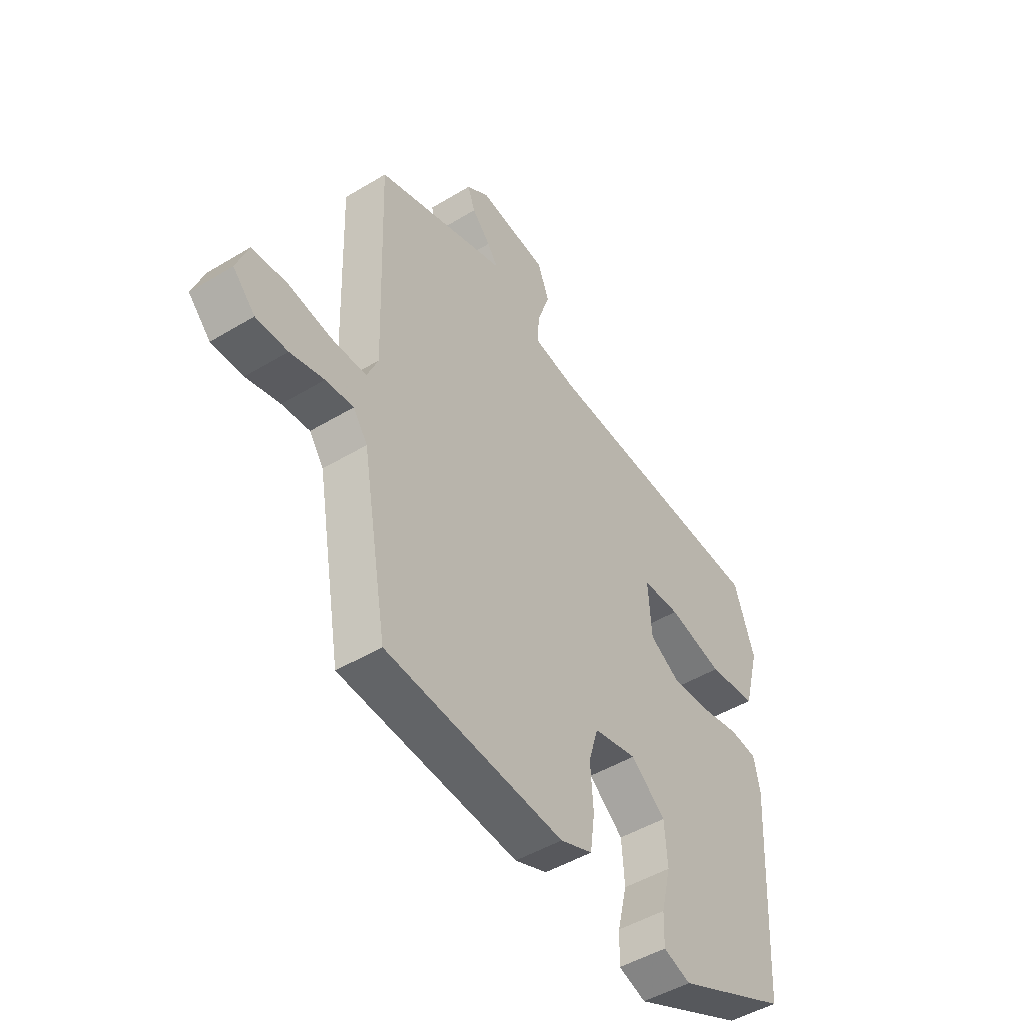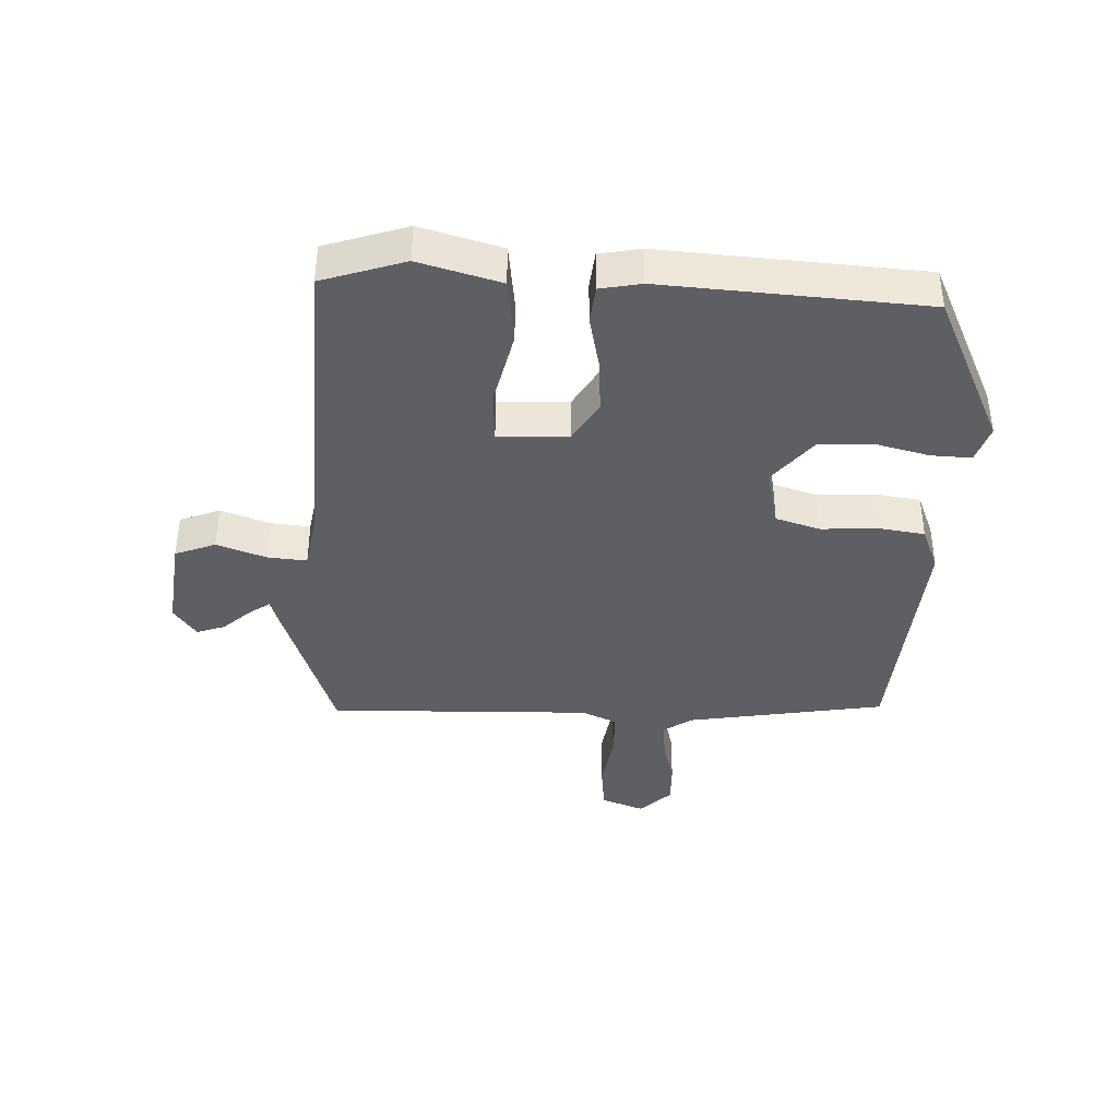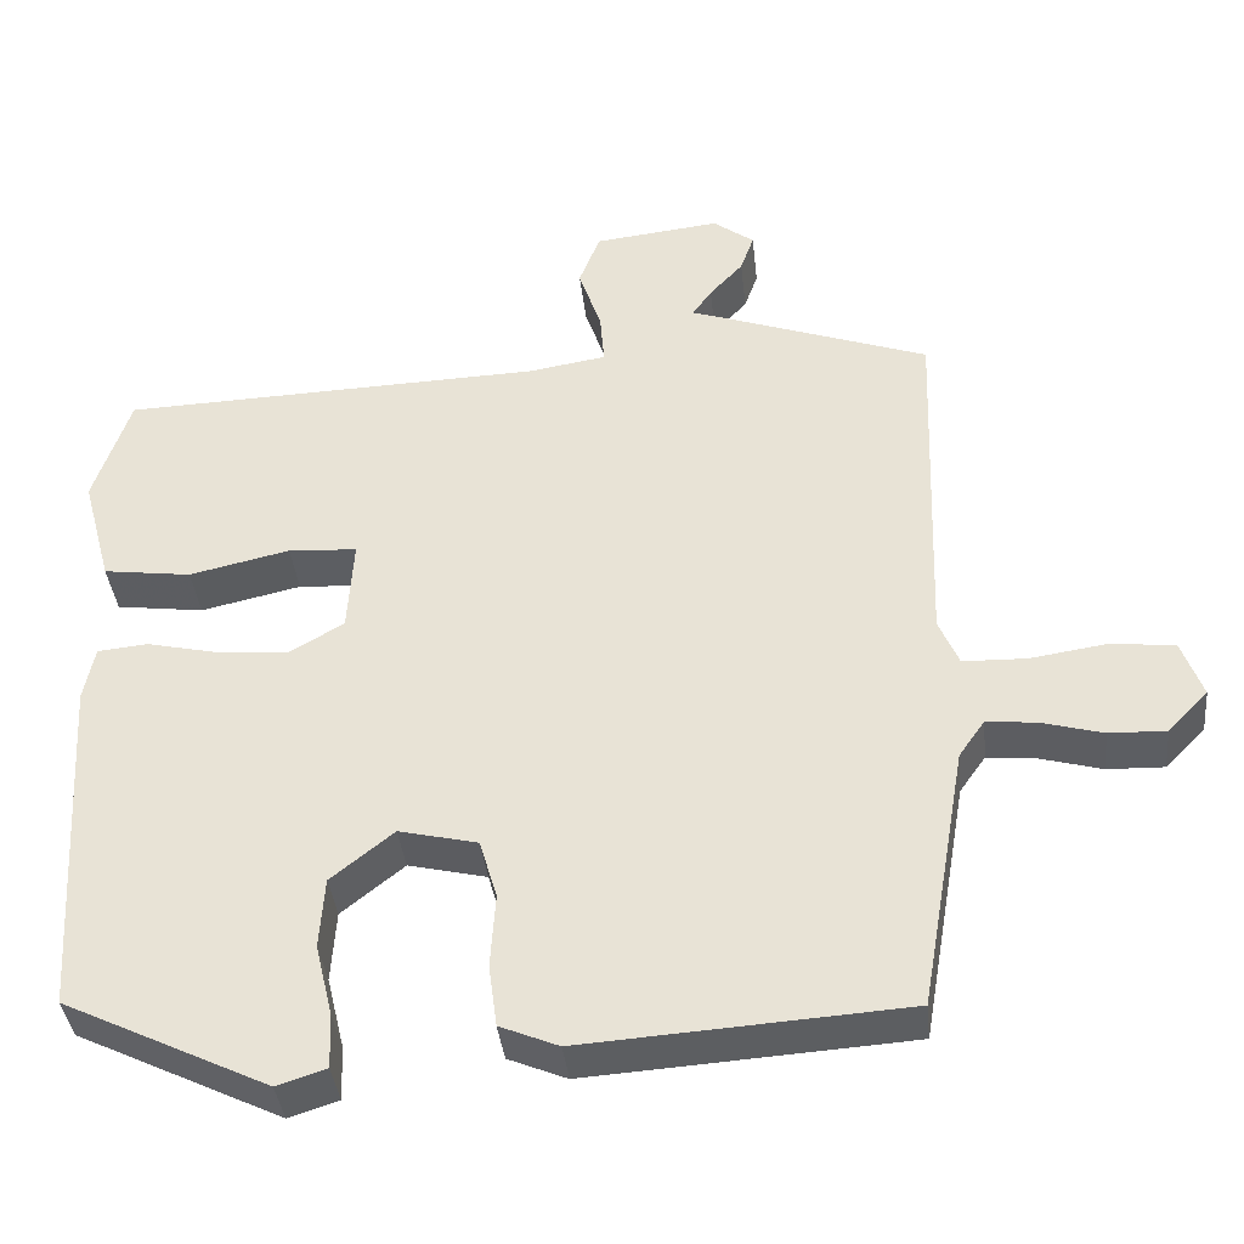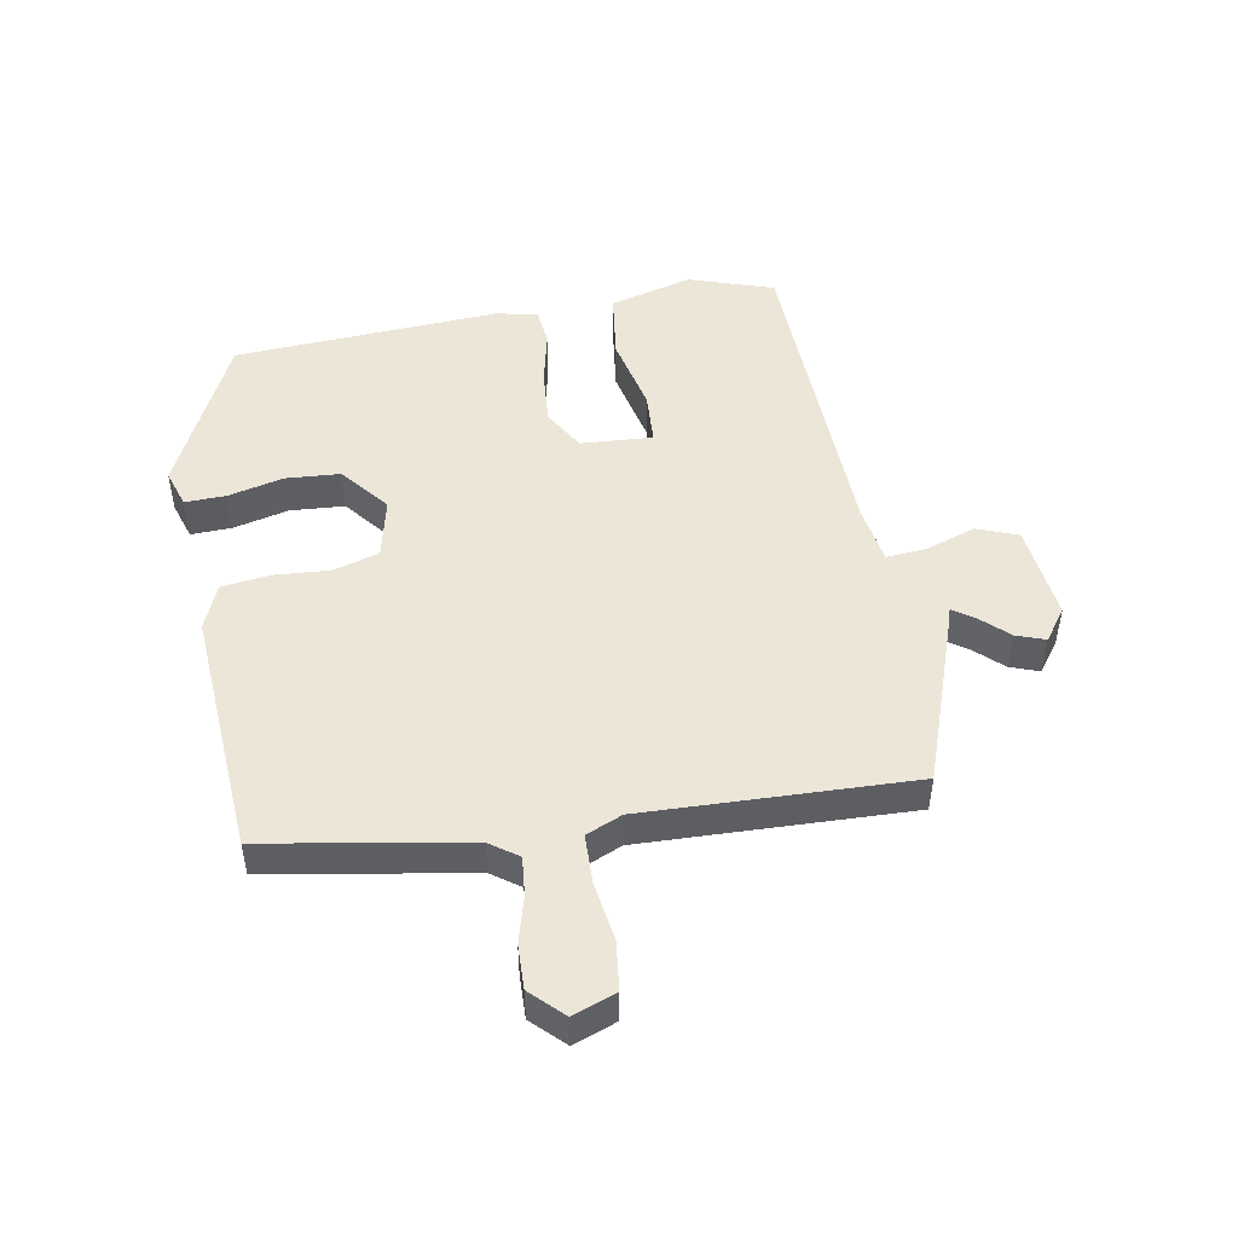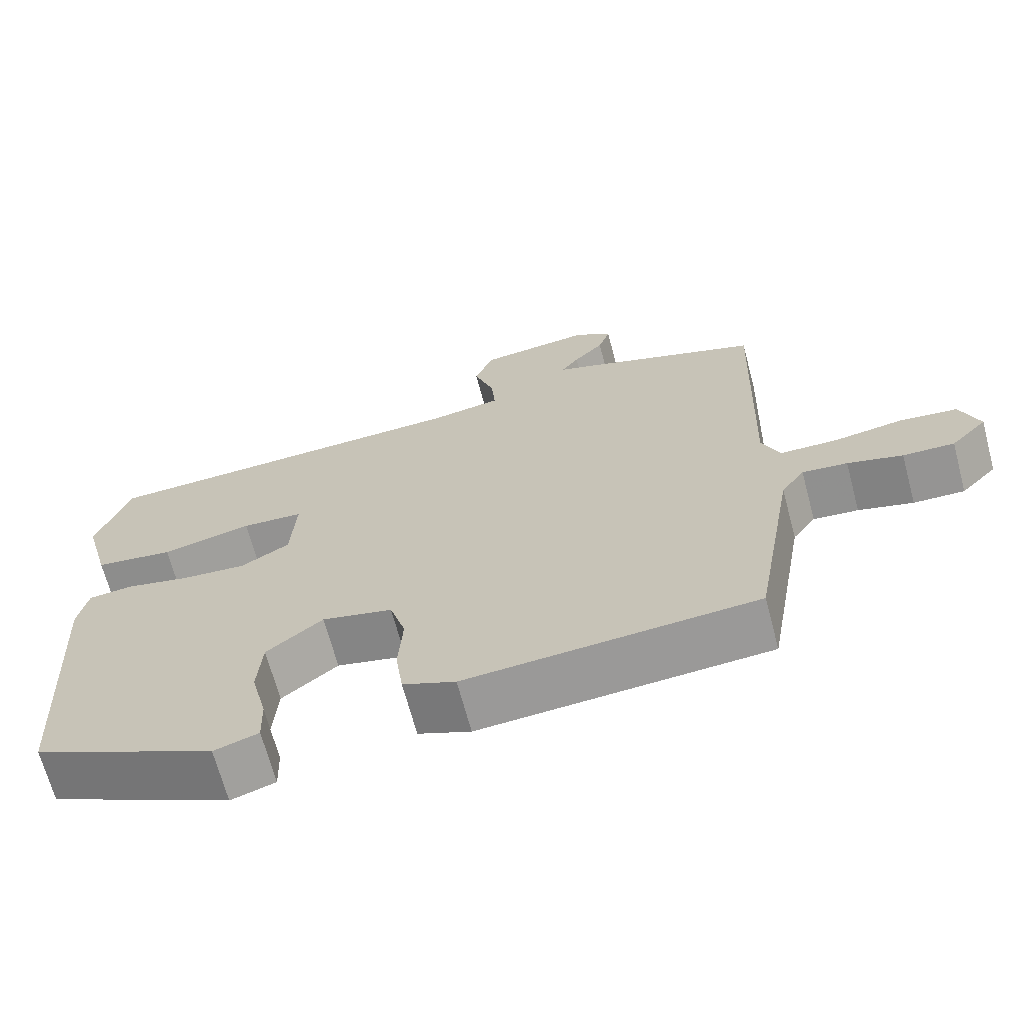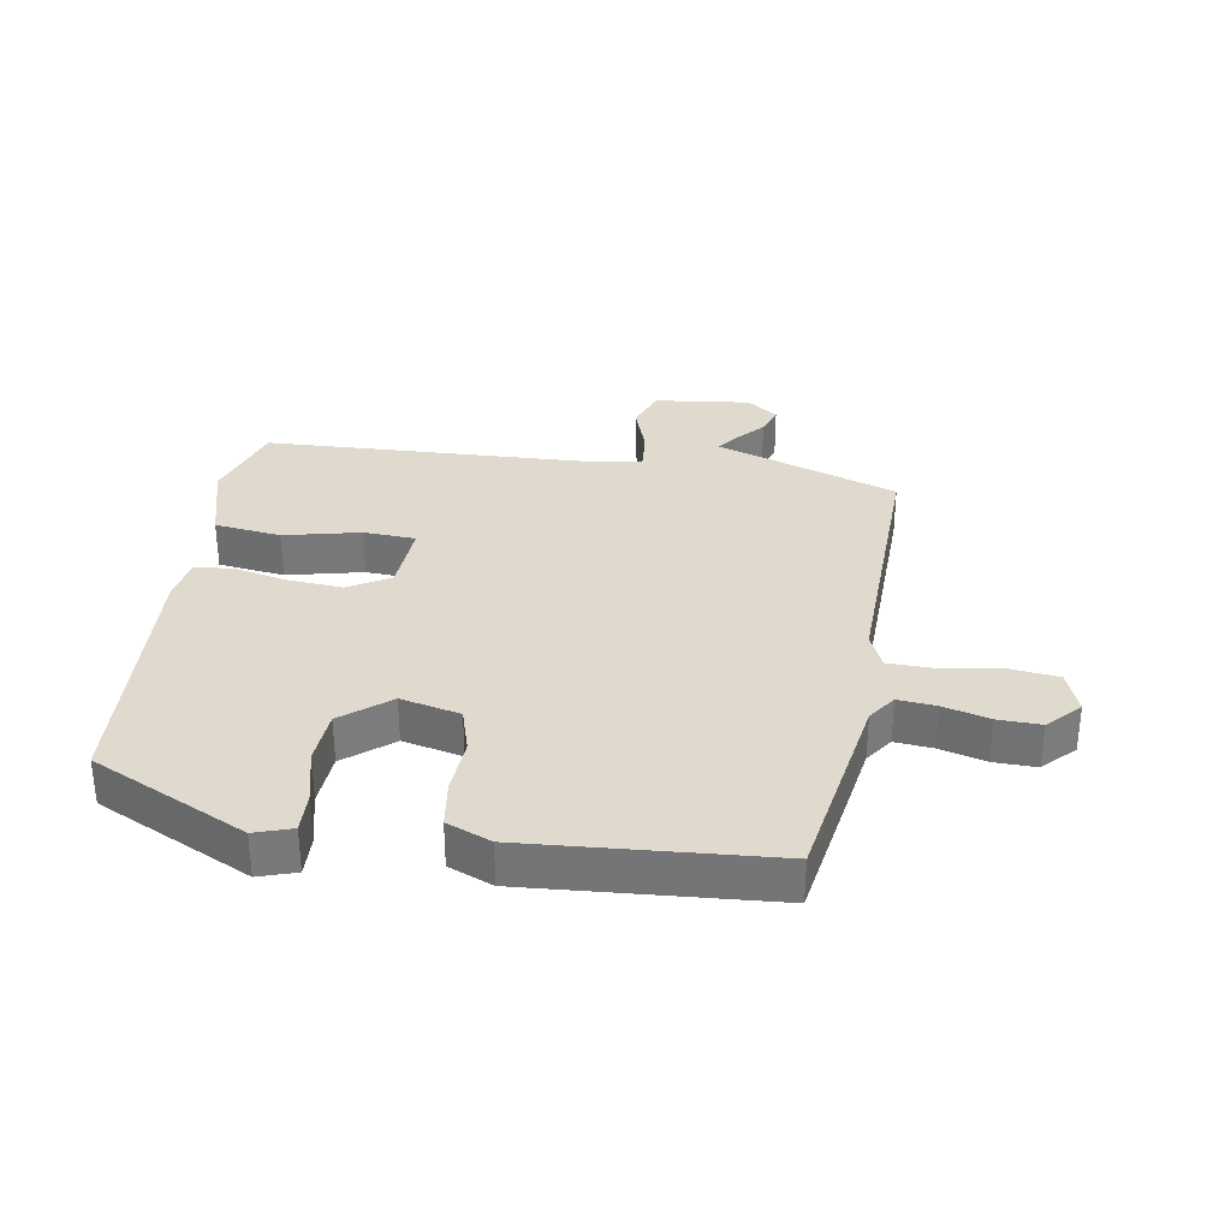
<metadata>
{"format":"obj","ext":"obj","renderer":"f3d","projection":"perspective","resolution":1024,"background":"white","views":[{"elev":-48.1,"azim":-55.9,"up":"+Z"},{"elev":-39.6,"azim":87.2,"up":"+Y"},{"elev":-37.9,"azim":-174.0,"up":"+Z"},{"elev":49.3,"azim":-100.1,"up":"+Y"},{"elev":-67.8,"azim":-165.1,"up":"+Z"},{"elev":32.8,"azim":-171.1,"up":"+Y"}]}
</metadata>
<code>
v 0.501 0.07 0.437
v 0.545 0.07 0.306
v 0.51 0.07 0.176
v 0.405 0.07 0.162
v 0.285 0.07 0.189
v 0.203 0.07 0.184
v 0.21 0.07 0.072
v 0.275 0.07 0.034
v 0.361 0.07 0.041
v 0.446 0.07 0.06
v 0.506 0.07 0.054
v 0.519 0.07 -0.011
v 0.495 0.07 -0.426
v 0.251 0.07 -0.543
v 0.192 0.07 -0.524
v 0.194 0.07 -0.46
v 0.215 0.07 -0.373
v 0.209 0.07 -0.288
v 0.134 0.07 -0.228
v 0.04 0.07 -0.25
v 0.019 0.07 -0.321
v 0.025 0.07 -0.41
v 0.015 0.07 -0.484
v -0.055 0.07 -0.513
v -0.44 0.07 -0.487
v -0.495 0.07 -0.171
v -0.526 0.07 -0.127
v -0.586 0.07 -0.133
v -0.659 0.07 -0.153
v -0.727 0.07 -0.155
v -0.775 0.07 -0.106
v -0.75 0.07 -0.038
v -0.675 0.07 -0.029
v -0.582 0.07 -0.043
v -0.506 0.07 -0.041
v -0.482 0.07 0.015
v -0.496 0.07 0.435
v -0.243 0.07 0.524
v -0.209 0.07 0.535
v -0.232 0.07 0.568
v -0.272 0.07 0.611
v -0.288 0.07 0.656
v -0.239 0.07 0.692
v -0.089 0.07 0.675
v -0.064 0.07 0.611
v -0.091 0.07 0.532
v -0.096 0.07 0.47
v -0.003 0.07 0.455
v 0.501 0 0.437
v 0.545 0 0.306
v 0.51 0 0.176
v 0.405 0 0.162
v 0.285 0 0.189
v 0.203 0 0.184
v 0.21 0 0.072
v 0.275 0 0.034
v 0.361 0 0.041
v 0.446 0 0.06
v 0.506 0 0.054
v 0.519 0 -0.011
v 0.495 0 -0.426
v 0.251 0 -0.543
v 0.192 0 -0.524
v 0.194 0 -0.46
v 0.215 0 -0.373
v 0.209 0 -0.288
v 0.134 0 -0.228
v 0.04 0 -0.25
v 0.019 0 -0.321
v 0.025 0 -0.41
v 0.015 0 -0.484
v -0.055 0 -0.513
v -0.44 0 -0.487
v -0.495 0 -0.171
v -0.526 0 -0.127
v -0.586 0 -0.133
v -0.659 0 -0.153
v -0.727 0 -0.155
v -0.775 0 -0.106
v -0.75 0 -0.038
v -0.675 0 -0.029
v -0.582 0 -0.043
v -0.506 0 -0.041
v -0.482 0 0.015
v -0.496 0 0.435
v -0.243 0 0.524
v -0.209 0 0.535
v -0.232 0 0.568
v -0.272 0 0.611
v -0.288 0 0.656
v -0.239 0 0.692
v -0.089 0 0.675
v -0.064 0 0.611
v -0.091 0 0.532
v -0.096 0 0.47
v -0.003 0 0.455
f 43 44 45 46
f 43 46 47
f 40 41 42 43
f 39 40 43 47
f 36 37 38 39
f 35 36 39 47
f 31 32 33 34
f 31 34 35
f 28 29 30 31
f 27 28 31 35
f 26 27 35 47
f 21 22 23 24
f 20 21 24 25
f 14 15 16 17
f 14 17 18
f 13 14 18
f 12 13 18 19
f 9 10 11 12
f 8 9 12 19
f 2 3 4 5
f 48 1 2 5
f 48 5 6
f 47 48 6 7
f 20 25 26 47
f 20 47 7
f 7 8 19 20
f 94 93 92 91
f 95 94 91
f 91 90 89 88
f 95 91 88 87
f 87 86 85 84
f 95 87 84 83
f 82 81 80 79
f 83 82 79
f 79 78 77 76
f 83 79 76 75
f 95 83 75 74
f 72 71 70 69
f 73 72 69 68
f 65 64 63 62
f 66 65 62
f 66 62 61
f 67 66 61 60
f 60 59 58 57
f 67 60 57 56
f 53 52 51 50
f 53 50 49 96
f 54 53 96
f 55 54 96 95
f 95 74 73 68
f 55 95 68
f 68 67 56 55
f 1 49 50 2
f 2 50 51 3
f 3 51 52 4
f 4 52 53 5
f 5 53 54 6
f 6 54 55 7
f 7 55 56 8
f 8 56 57 9
f 9 57 58 10
f 10 58 59 11
f 11 59 60 12
f 12 60 61 13
f 13 61 62 14
f 14 62 63 15
f 15 63 64 16
f 16 64 65 17
f 17 65 66 18
f 18 66 67 19
f 19 67 68 20
f 20 68 69 21
f 21 69 70 22
f 22 70 71 23
f 23 71 72 24
f 24 72 73 25
f 25 73 74 26
f 26 74 75 27
f 27 75 76 28
f 28 76 77 29
f 29 77 78 30
f 30 78 79 31
f 31 79 80 32
f 32 80 81 33
f 33 81 82 34
f 34 82 83 35
f 35 83 84 36
f 36 84 85 37
f 37 85 86 38
f 38 86 87 39
f 39 87 88 40
f 40 88 89 41
f 41 89 90 42
f 42 90 91 43
f 43 91 92 44
f 44 92 93 45
f 45 93 94 46
f 46 94 95 47
f 47 95 96 48
f 48 96 49 1

</code>
